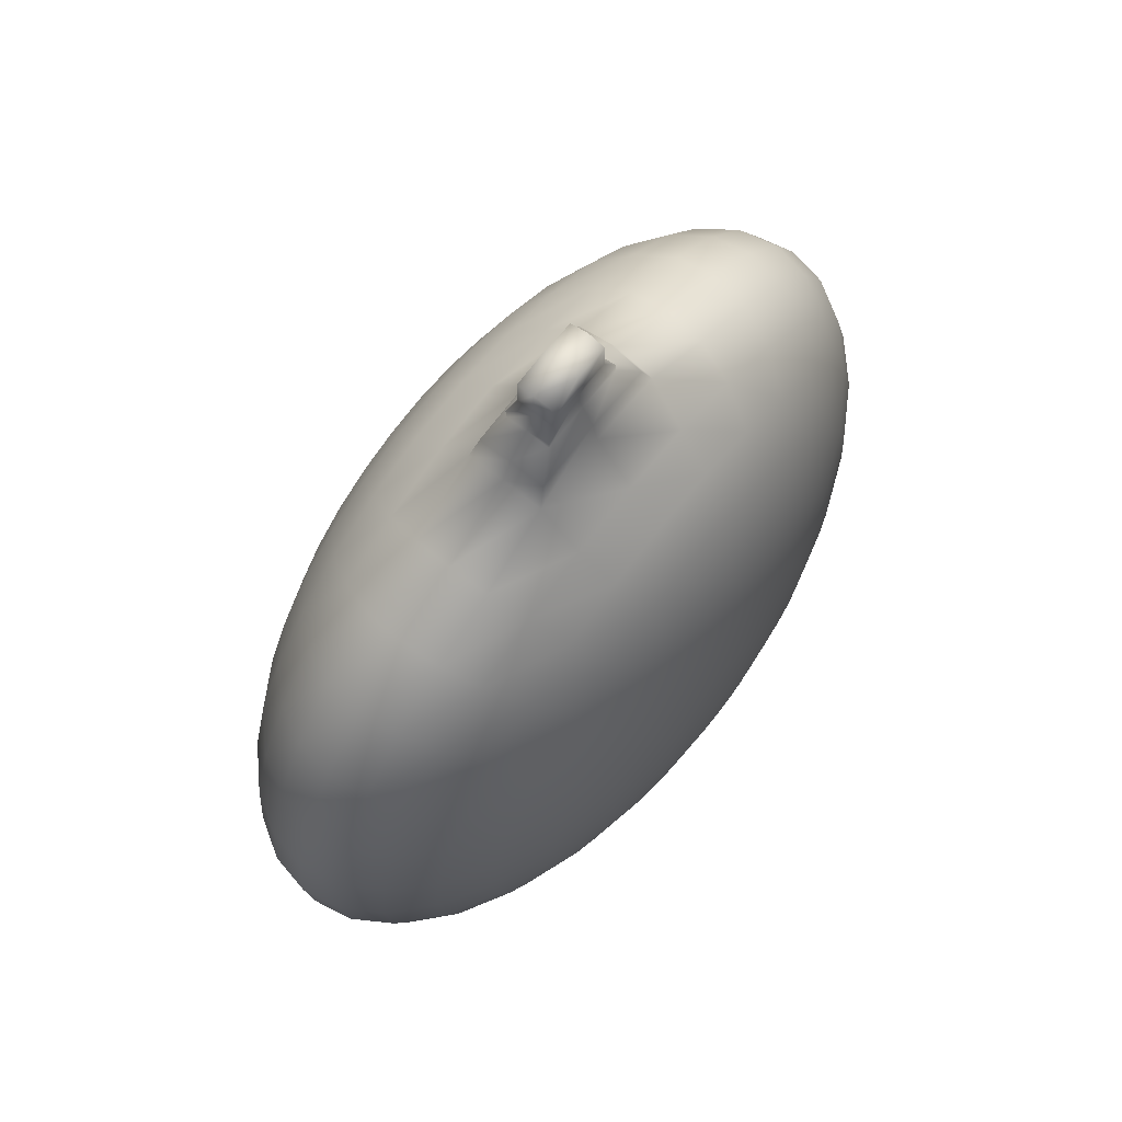
<metadata>
{"format":"obj","ext":"obj","renderer":"f3d","projection":"perspective","resolution":1024,"background":"white","views":[{"elev":69.7,"azim":-51.7,"up":"+Z"}]}
</metadata>
<code>
o Sphere
v 18.84 24.52 -2.734
v 28.04 23.1 -0.9043
v 36.52 20.79 0.7821
v 43.95 17.68 2.26
v 50.05 13.89 3.473
v 54.58 9.567 4.375
v 57.37 4.877 4.93
v 58.31 0 5.117
v 57.37 -4.877 4.93
v 54.58 -9.567 4.375
v 50.05 -13.89 3.473
v 43.95 -17.68 2.26
v 36.52 -20.79 0.7821
v 28.04 -23.1 -0.9043
v 18.84 -24.52 -2.734
v 18.29 24.52 -0.9043
v 26.95 23.1 2.685
v 34.94 20.79 5.993
v 41.94 17.68 8.893
v 47.68 13.89 11.27
v 51.95 9.567 13.04
v 54.58 4.877 14.13
v 55.47 0 14.5
v 54.58 -4.877 14.13
v 51.95 -9.567 13.04
v 47.68 -13.89 11.27
v 41.94 -17.68 8.893
v 34.94 -20.79 5.993
v 26.95 -23.1 2.685
v 18.29 -24.52 -0.9043
v 17.39 24.52 0.7821
v 25.18 23.1 5.993
v 32.37 20.79 10.8
v 38.67 17.68 15.01
v 43.84 13.89 18.46
v 47.68 9.567 21.03
v 50.05 4.877 22.61
v 50.85 3e-06 23.14
v 50.05 -4.877 22.61
v 47.68 -9.567 21.03
v 43.84 -13.89 18.46
v 38.67 -17.68 15.01
v 32.37 -20.79 10.8
v 25.18 -23.1 5.993
v 17.39 -24.52 0.7821
v 16.17 24.52 2.26
v 22.8 23.1 8.893
v 28.92 20.79 15.01
v 34.27 17.68 20.36
v 38.67 13.89 24.76
v 41.94 9.567 28.03
v 43.95 4.877 30.04
v 44.63 1.2e-05 30.72
v 43.95 -4.877 30.04
v 41.94 -9.567 28.03
v 38.67 -13.89 24.76
v 34.27 -17.68 20.36
v 28.92 -20.79 15.01
v 22.8 -23.1 8.893
v 16.17 -24.52 2.26
v 14.69 24.52 3.473
v 19.9 23.1 11.27
v 24.71 20.79 18.46
v 28.92 17.68 24.76
v 32.37 13.89 29.93
v 34.94 9.567 33.77
v 36.52 4.877 36.14
v 37.05 1.2e-05 36.94
v 36.52 -4.877 36.14
v 34.94 -9.567 33.77
v 32.37 -13.89 29.93
v 28.92 -17.68 24.76
v 24.71 -20.79 18.46
v 19.9 -23.1 11.27
v 14.69 -24.52 3.473
v 9.274 -25 -4.637
v 13.01 24.52 4.375
v 16.6 23.1 13.04
v 19.9 20.79 21.03
v 22.8 17.68 28.03
v 25.18 13.89 33.77
v 26.95 9.567 38.04
v 28.04 4.877 40.67
v 28.41 6e-06 41.56
v 28.04 -4.877 40.67
v 26.95 -9.567 38.04
v 25.18 -13.89 33.77
v 22.8 -17.68 28.03
v 19.9 -20.79 21.03
v 16.6 -23.1 13.04
v 13.01 -24.52 4.375
v 11.18 24.52 4.93
v 13.01 23.1 14.13
v 14.69 20.79 22.61
v 16.17 17.68 30.04
v 17.39 13.89 36.14
v 18.29 9.567 40.67
v 18.84 4.877 46.9
v 19.03 1.5e-05 47.85
v 18.84 -4.877 46.9
v 18.29 -9.567 40.67
v 17.39 -13.89 36.14
v 16.17 -17.68 30.04
v 14.69 -20.79 22.61
v 13.01 -23.1 14.13
v 11.18 -24.52 4.93
v 9.274 24.52 5.117
v 9.274 23.1 14.5
v 9.274 20.79 23.14
v 9.274 17.68 30.72
v 9.274 13.89 36.94
v 9.274 9.567 41.56
v 9.274 4.877 47.85
v 17.81 1.8e-05 50.65
v 9.274 -4.877 47.85
v 9.274 -9.567 41.56
v 9.274 -13.89 36.94
v 9.274 -17.68 30.72
v 9.274 -20.79 23.14
v 9.274 -23.1 14.5
v 9.274 -24.52 5.117
v 7.371 24.52 4.93
v 5.542 23.1 14.13
v 3.855 20.79 22.61
v 2.377 17.68 30.04
v 1.164 13.89 36.14
v 0.2624 9.567 40.67
v -0.2926 4.877 46.9
v -0.4801 1.9e-05 47.85
v -0.2926 -4.877 46.9
v 0.2624 -9.567 40.67
v 1.164 -13.89 36.14
v 2.377 -17.68 30.04
v 3.855 -20.79 22.61
v 5.542 -23.1 14.13
v 7.371 -24.52 4.93
v 5.542 24.52 4.375
v 1.952 23.1 13.04
v -1.356 20.79 21.03
v -4.255 17.68 28.03
v -6.635 13.89 33.77
v -8.403 9.567 38.04
v -9.492 4.877 40.67
v -9.86 1.6e-05 41.56
v -9.492 -4.877 40.67
v -8.403 -9.567 38.04
v -6.635 -13.89 33.77
v -4.255 -17.68 28.03
v -1.356 -20.79 21.03
v 1.952 -23.1 13.04
v 5.542 -24.52 4.375
v 3.855 24.52 3.473
v -1.356 23.1 11.27
v -6.158 20.79 18.46
v -10.37 17.68 24.76
v -13.82 13.89 29.93
v -16.39 9.567 33.77
v -17.97 4.877 36.14
v -18.5 2.1e-05 36.94
v -17.97 -4.877 36.14
v -16.39 -9.567 33.77
v -13.82 -13.89 29.93
v -10.37 -17.68 24.76
v -6.158 -20.79 18.46
v -1.356 -23.1 11.27
v 3.855 -24.52 3.473
v 2.377 24.52 2.26
v -4.255 23.1 8.893
v -10.37 20.79 15.01
v -15.73 17.68 20.36
v -20.12 13.89 24.76
v -23.39 9.567 28.03
v -25.4 4.877 30.04
v -26.08 2.4e-05 30.72
v -25.4 -4.877 30.04
v -23.39 -9.567 28.03
v -20.12 -13.89 24.76
v -15.73 -17.68 20.36
v -10.37 -20.79 15.01
v -4.255 -23.1 8.893
v 2.377 -24.52 2.26
v 1.164 24.52 0.7821
v -6.635 23.1 5.993
v -13.82 20.79 10.8
v -20.12 17.68 15.01
v -25.29 13.89 18.46
v -29.13 9.567 21.03
v -31.5 4.877 22.61
v -32.3 2.1e-05 23.14
v -31.5 -4.877 22.61
v -29.13 -9.567 21.03
v -25.29 -13.89 18.46
v -20.12 -17.68 15.01
v -13.82 -20.79 10.8
v -6.635 -23.1 5.993
v 1.164 -24.52 0.7821
v 0.2624 24.52 -0.9043
v -8.403 23.1 2.685
v -16.39 20.79 5.993
v -23.39 17.68 8.893
v -29.13 13.89 11.27
v -33.4 9.567 13.04
v -36.03 4.877 14.13
v -36.92 2.1e-05 14.5
v -36.03 -4.877 14.13
v -33.4 -9.567 13.04
v -29.13 -13.89 11.27
v -23.39 -17.68 8.893
v -16.39 -20.79 5.993
v -8.403 -23.1 2.685
v 0.2624 -24.52 -0.9043
v -0.2926 24.52 -2.734
v -9.492 23.1 -0.9043
v -17.97 20.79 0.7821
v -25.4 17.68 2.26
v -31.5 13.89 3.473
v -36.03 9.567 4.375
v -38.82 4.877 4.93
v -39.76 1.8e-05 5.117
v -38.82 -4.877 4.93
v -36.03 -9.567 4.375
v -31.5 -13.89 3.473
v -25.4 -17.68 2.26
v -17.97 -20.79 0.7821
v -9.492 -23.1 -0.9043
v -0.2926 -24.52 -2.734
v -0.4801 24.52 -4.637
v -9.86 23.1 -4.637
v -18.5 20.79 -4.637
v -26.08 17.68 -4.637
v -32.3 13.89 -4.637
v -36.92 9.567 -4.637
v -39.76 4.877 -4.637
v -40.73 1.8e-05 -4.637
v -39.76 -4.877 -4.637
v -36.92 -9.567 -4.637
v -32.3 -13.89 -4.637
v -26.08 -17.68 -4.637
v -18.5 -20.79 -4.637
v -9.86 -23.1 -4.637
v -0.4801 -24.52 -4.637
v -0.2926 24.52 -6.54
v -9.492 23.1 -8.37
v -17.97 20.79 -10.06
v -25.4 17.68 -11.53
v -31.5 13.89 -12.75
v -36.03 9.567 -13.65
v -38.82 4.877 -14.2
v -39.76 1.5e-05 -14.39
v -38.82 -4.877 -14.2
v -36.03 -9.567 -13.65
v -31.5 -13.89 -12.75
v -25.4 -17.68 -11.53
v -17.97 -20.79 -10.06
v -9.492 -23.1 -8.37
v -0.2926 -24.52 -6.54
v 0.2624 24.52 -8.37
v -8.403 23.1 -11.96
v -16.39 20.79 -15.27
v -23.39 17.68 -18.17
v -29.13 13.89 -20.55
v -33.4 9.567 -22.31
v -36.03 4.877 -23.4
v -36.92 1.8e-05 -23.77
v -36.03 -4.877 -23.4
v -33.4 -9.567 -22.31
v -29.13 -13.89 -20.55
v -23.39 -17.68 -18.17
v -16.39 -20.79 -15.27
v -8.403 -23.1 -11.96
v 0.2624 -24.52 -8.37
v 9.274 25 -4.637
v 1.164 24.52 -10.06
v -6.635 23.1 -15.27
v -13.82 20.79 -20.07
v -20.12 17.68 -24.28
v -25.29 13.89 -27.73
v -29.13 9.567 -30.3
v -31.5 4.877 -31.88
v -32.3 1.5e-05 -32.42
v -31.5 -4.877 -31.88
v -29.13 -9.567 -30.3
v -25.29 -13.89 -27.73
v -20.12 -17.68 -24.28
v -13.82 -20.79 -20.07
v -6.635 -23.1 -15.27
v 1.164 -24.52 -10.06
v 2.377 24.52 -11.53
v -4.255 23.1 -18.17
v -10.37 20.79 -24.28
v -15.73 17.68 -29.64
v -20.12 13.89 -34.03
v -23.39 9.567 -37.3
v -25.4 4.877 -39.31
v -26.08 9e-06 -39.99
v -25.4 -4.877 -39.31
v -23.39 -9.567 -37.3
v -20.12 -13.89 -34.03
v -15.73 -17.68 -29.64
v -10.37 -20.79 -24.28
v -4.255 -23.1 -18.17
v 2.377 -24.52 -11.53
v 3.855 24.52 -12.75
v -1.356 23.1 -20.55
v -6.158 20.79 -27.73
v -10.37 17.68 -34.03
v -13.82 13.89 -39.2
v -16.39 9.567 -43.05
v -17.97 4.877 -45.41
v -18.5 9e-06 -46.21
v -17.97 -4.877 -45.41
v -16.39 -9.567 -43.05
v -13.82 -13.89 -39.2
v -10.37 -17.68 -34.03
v -6.158 -20.79 -27.73
v -1.356 -23.1 -20.55
v 3.855 -24.52 -12.75
v 5.542 24.52 -13.65
v 1.952 23.1 -22.31
v -1.356 20.79 -30.3
v -4.255 17.68 -37.3
v -6.635 13.89 -43.05
v -8.403 9.567 -47.31
v -9.492 4.877 -49.94
v -9.86 7e-06 -50.83
v -9.492 -4.877 -49.94
v -8.403 -9.567 -47.31
v -6.635 -13.89 -43.05
v -4.255 -17.68 -37.3
v -1.356 -20.79 -30.3
v 1.952 -23.1 -22.31
v 5.542 -24.52 -13.65
v 7.371 24.52 -14.2
v 5.542 23.1 -23.4
v 3.855 20.79 -31.88
v 2.377 17.68 -39.31
v 1.164 13.89 -45.41
v 0.2625 9.567 -49.94
v -0.2926 4.877 -52.73
v -0.4801 1e-06 -53.68
v -0.2926 -4.877 -52.73
v 0.2624 -9.567 -49.94
v 1.164 -13.89 -45.41
v 2.377 -17.68 -39.31
v 3.855 -20.79 -31.88
v 5.542 -23.1 -23.4
v 7.371 -24.52 -14.2
v 9.274 24.52 -14.39
v 9.274 23.1 -23.77
v 9.274 20.79 -32.42
v 9.274 17.68 -39.99
v 9.274 13.89 -46.21
v 9.274 9.567 -50.83
v 9.274 4.877 -53.68
v 9.274 1e-06 -54.64
v 9.274 -4.877 -53.68
v 9.274 -9.567 -50.83
v 9.274 -13.89 -46.21
v 9.274 -17.68 -39.99
v 9.274 -20.79 -32.42
v 9.274 -23.1 -23.77
v 9.274 -24.52 -14.39
v 11.18 24.52 -14.2
v 13.01 23.1 -23.4
v 14.69 20.79 -31.88
v 16.17 17.68 -39.31
v 17.39 13.89 -45.41
v 18.29 9.567 -49.94
v 18.84 4.877 -52.73
v 19.03 0 -53.68
v 18.84 -4.877 -52.73
v 18.29 -9.567 -49.94
v 17.39 -13.89 -45.41
v 16.17 -17.68 -39.31
v 14.69 -20.79 -31.88
v 13.01 -23.1 -23.4
v 11.18 -24.52 -14.2
v 13.01 24.52 -13.65
v 16.6 23.1 -22.31
v 19.9 20.79 -30.3
v 22.8 17.68 -37.3
v 25.18 13.89 -43.05
v 26.95 9.567 -47.31
v 28.04 4.877 -49.94
v 28.41 -6e-06 -50.83
v 28.04 -4.877 -49.94
v 26.95 -9.567 -47.31
v 25.18 -13.89 -43.05
v 22.8 -17.68 -37.3
v 19.9 -20.79 -30.3
v 16.6 -23.1 -22.31
v 13.01 -24.52 -13.65
v 14.69 24.52 -12.75
v 19.9 23.1 -20.55
v 24.71 20.79 -27.73
v 28.92 17.68 -34.03
v 32.37 13.89 -39.2
v 34.94 9.567 -43.05
v 36.52 4.877 -45.41
v 37.05 -3e-06 -46.21
v 36.52 -4.877 -45.41
v 34.94 -9.567 -43.05
v 32.37 -13.89 -39.2
v 28.92 -17.68 -34.03
v 24.71 -20.79 -27.73
v 19.9 -23.1 -20.55
v 14.69 -24.52 -12.75
v 16.17 24.52 -11.53
v 22.8 23.1 -18.17
v 28.92 20.79 -24.28
v 34.27 17.68 -29.64
v 38.67 13.89 -34.03
v 41.94 9.567 -37.3
v 43.95 4.877 -39.31
v 44.63 -3e-06 -39.99
v 43.95 -4.877 -39.31
v 41.94 -9.567 -37.3
v 38.67 -13.89 -34.03
v 34.27 -17.68 -29.64
v 28.92 -20.79 -24.28
v 22.8 -23.1 -18.17
v 16.17 -24.52 -11.53
v 17.39 24.52 -10.06
v 25.18 23.1 -15.27
v 32.37 20.79 -20.07
v 38.67 17.68 -24.28
v 43.84 13.89 -27.73
v 47.68 9.567 -30.3
v 50.05 4.877 -31.88
v 50.85 0 -32.42
v 50.05 -4.877 -31.88
v 47.68 -9.567 -30.3
v 43.84 -13.89 -27.73
v 38.67 -17.68 -24.28
v 32.37 -20.79 -20.07
v 25.18 -23.1 -15.27
v 17.39 -24.52 -10.06
v 18.29 24.52 -8.37
v 26.95 23.1 -11.96
v 34.94 20.79 -15.27
v 41.94 17.68 -18.17
v 47.68 13.89 -20.55
v 51.95 9.567 -22.31
v 54.58 4.877 -23.4
v 55.47 0 -23.77
v 54.58 -4.877 -23.4
v 51.95 -9.567 -22.31
v 47.68 -13.89 -20.55
v 41.94 -17.68 -18.17
v 34.94 -20.79 -15.27
v 26.95 -23.1 -11.96
v 18.29 -24.52 -8.37
v 18.84 24.52 -6.54
v 28.04 23.1 -8.37
v 36.52 20.79 -10.06
v 43.95 17.68 -11.53
v 50.05 13.89 -12.75
v 54.58 9.567 -13.65
v 57.37 4.877 -14.2
v 58.31 3e-06 -14.39
v 57.37 -4.877 -14.2
v 54.58 -9.567 -13.65
v 50.05 -13.89 -12.75
v 43.95 -17.68 -11.53
v 36.52 -20.79 -10.06
v 28.04 -23.1 -8.37
v 18.84 -24.52 -6.54
v 19.03 24.52 -4.637
v 28.41 23.1 -4.637
v 37.05 20.79 -4.637
v 44.63 17.68 -4.637
v 50.85 13.89 -4.637
v 55.47 9.567 -4.637
v 58.31 4.877 -4.637
v 59.27 3e-06 -4.637
v 58.31 -4.877 -4.637
v 55.47 -9.567 -4.637
v 50.85 -13.89 -4.637
v 44.63 -17.68 -4.637
v 37.05 -20.79 -4.637
v 28.41 -23.1 -4.637
v 19.03 -24.52 -4.637
v 13.66 2.235 59.69
v 13.74 1.2e-05 60.13
v 13.66 -2.234 59.69
v 9.274 2.235 60.13
v 9.274 1.3e-05 59.96
v 9.274 -2.235 60.13
v 4.891 2.235 59.69
v 4.805 1.3e-05 60.13
v 4.891 -2.235 59.69
v 14.98 1.8e-05 53.52
v 13.74 2.4e-05 55.17
v 13.74 1.8e-05 56.21
v 0.7389 2.5e-05 50.65
v 3.565 2.5e-05 53.52
v 4.805 2.5e-05 55.17
v 4.805 1.9e-05 56.21
v 9.274 2.235 56.21
v 9.274 2.235 55.17
v 9.274 2.855 53.52
v 9.274 4.268 50.65
v 0.9029 4.268 49.82
v 3.675 2.855 52.97
v 3.675 2.855 54.3
v 4.891 2.235 55.78
v 13.66 -2.235 55.78
v 14.87 -2.855 54.3
v 14.87 -2.855 52.97
v 17.65 -4.268 49.82
v 0.9029 -4.268 49.82
v 3.675 -2.855 52.97
v 3.675 -2.855 54.3
v 4.891 -2.234 55.78
v 9.274 -2.234 56.21
v 9.274 -2.234 55.17
v 9.274 -2.855 53.52
v 9.274 -4.268 50.65
v 17.65 4.268 49.82
v 14.87 2.855 52.97
v 14.87 2.855 54.3
v 13.66 2.235 55.78
f 478 477 10 11
f 471 470 3 4
f 479 478 11 12
f 472 471 4 5
f 480 479 12 13
f 473 472 5 6
f 481 480 13 14
f 474 473 6 7
f 482 481 14 15
f 475 474 7 8
f 468 272 1
f 76 482 15
f 476 475 8 9
f 469 468 1 2
f 477 476 9 10
f 470 469 2 3
f 10 9 24 25
f 3 2 17 18
f 11 10 25 26
f 4 3 18 19
f 12 11 26 27
f 5 4 19 20
f 13 12 27 28
f 6 5 20 21
f 14 13 28 29
f 7 6 21 22
f 15 14 29 30
f 8 7 22 23
f 1 272 16
f 76 15 30
f 9 8 23 24
f 2 1 16 17
f 29 28 43 44
f 22 21 36 37
f 30 29 44 45
f 23 22 37 38
f 16 272 31
f 76 30 45
f 24 23 38 39
f 17 16 31 32
f 25 24 39 40
f 18 17 32 33
f 26 25 40 41
f 19 18 33 34
f 27 26 41 42
f 20 19 34 35
f 28 27 42 43
f 21 20 35 36
f 33 32 47 48
f 41 40 55 56
f 34 33 48 49
f 42 41 56 57
f 35 34 49 50
f 43 42 57 58
f 36 35 50 51
f 44 43 58 59
f 37 36 51 52
f 45 44 59 60
f 38 37 52 53
f 31 272 46
f 76 45 60
f 39 38 53 54
f 32 31 46 47
f 40 39 54 55
f 52 51 66 67
f 60 59 74 75
f 53 52 67 68
f 46 272 61
f 76 60 75
f 54 53 68 69
f 47 46 61 62
f 55 54 69 70
f 48 47 62 63
f 56 55 70 71
f 49 48 63 64
f 57 56 71 72
f 50 49 64 65
f 58 57 72 73
f 51 50 65 66
f 59 58 73 74
f 71 70 86 87
f 64 63 79 80
f 72 71 87 88
f 65 64 80 81
f 73 72 88 89
f 66 65 81 82
f 74 73 89 90
f 67 66 82 83
f 75 74 90 91
f 68 67 83 84
f 61 272 77
f 76 75 91
f 69 68 84 85
f 62 61 77 78
f 70 69 85 86
f 63 62 78 79
f 91 90 105 106
f 84 83 98 99
f 77 272 92
f 76 91 106
f 85 84 99 100
f 78 77 92 93
f 86 85 100 101
f 79 78 93 94
f 87 86 101 102
f 80 79 94 95
f 88 87 102 103
f 81 80 95 96
f 89 88 103 104
f 82 81 96 97
f 90 89 104 105
f 83 82 97 98
f 103 102 117 118
f 96 95 110 111
f 104 103 118 119
f 97 96 111 112
f 105 104 119 120
f 98 97 112 113
f 106 105 120 121
f 498 514 491 490
f 92 272 107
f 76 106 121
f 507 494 484 485
f 93 92 107 108
f 101 100 115 116
f 94 93 108 109
f 102 101 116 117
f 95 94 109 110
f 107 272 122
f 76 121 136
f 506 498 490 489
f 108 107 122 123
f 116 115 130 131
f 109 108 123 124
f 117 116 131 132
f 110 109 124 125
f 118 117 132 133
f 111 110 125 126
f 119 118 133 134
f 112 111 126 127
f 120 119 134 135
f 113 112 127 128
f 121 120 135 136
f 499 506 489 486
f 126 125 140 141
f 134 133 148 149
f 127 126 141 142
f 135 134 149 150
f 128 127 142 143
f 136 135 150 151
f 129 128 143 144
f 122 272 137
f 76 136 151
f 130 129 144 145
f 123 122 137 138
f 131 130 145 146
f 124 123 138 139
f 132 131 146 147
f 125 124 139 140
f 133 132 147 148
f 145 144 159 160
f 138 137 152 153
f 146 145 160 161
f 139 138 153 154
f 147 146 161 162
f 140 139 154 155
f 148 147 162 163
f 141 140 155 156
f 149 148 163 164
f 142 141 156 157
f 150 149 164 165
f 143 142 157 158
f 151 150 165 166
f 144 143 158 159
f 137 272 152
f 76 151 166
f 164 163 178 179
f 157 156 171 172
f 165 164 179 180
f 158 157 172 173
f 166 165 180 181
f 159 158 173 174
f 152 272 167
f 76 166 181
f 160 159 174 175
f 153 152 167 168
f 161 160 175 176
f 154 153 168 169
f 162 161 176 177
f 155 154 169 170
f 163 162 177 178
f 156 155 170 171
f 168 167 182 183
f 176 175 190 191
f 169 168 183 184
f 177 176 191 192
f 170 169 184 185
f 178 177 192 193
f 171 170 185 186
f 179 178 193 194
f 172 171 186 187
f 180 179 194 195
f 173 172 187 188
f 181 180 195 196
f 174 173 188 189
f 167 272 182
f 76 181 196
f 175 174 189 190
f 187 186 201 202
f 195 194 209 210
f 188 187 202 203
f 196 195 210 211
f 189 188 203 204
f 182 272 197
f 76 196 211
f 190 189 204 205
f 183 182 197 198
f 191 190 205 206
f 184 183 198 199
f 192 191 206 207
f 185 184 199 200
f 193 192 207 208
f 186 185 200 201
f 194 193 208 209
f 206 205 220 221
f 199 198 213 214
f 207 206 221 222
f 200 199 214 215
f 208 207 222 223
f 201 200 215 216
f 209 208 223 224
f 202 201 216 217
f 210 209 224 225
f 203 202 217 218
f 211 210 225 226
f 204 203 218 219
f 197 272 212
f 76 211 226
f 205 204 219 220
f 198 197 212 213
f 225 224 239 240
f 218 217 232 233
f 226 225 240 241
f 219 218 233 234
f 212 272 227
f 76 226 241
f 220 219 234 235
f 213 212 227 228
f 221 220 235 236
f 214 213 228 229
f 222 221 236 237
f 215 214 229 230
f 223 222 237 238
f 216 215 230 231
f 224 223 238 239
f 217 216 231 232
f 237 236 251 252
f 230 229 244 245
f 238 237 252 253
f 231 230 245 246
f 239 238 253 254
f 232 231 246 247
f 240 239 254 255
f 233 232 247 248
f 241 240 255 256
f 234 233 248 249
f 227 272 242
f 76 241 256
f 235 234 249 250
f 228 227 242 243
f 236 235 250 251
f 229 228 243 244
f 256 255 270 271
f 249 248 263 264
f 242 272 257
f 76 256 271
f 250 249 264 265
f 243 242 257 258
f 251 250 265 266
f 244 243 258 259
f 252 251 266 267
f 245 244 259 260
f 253 252 267 268
f 246 245 260 261
f 254 253 268 269
f 247 246 261 262
f 255 254 269 270
f 248 247 262 263
f 260 259 275 276
f 268 267 283 284
f 261 260 276 277
f 269 268 284 285
f 262 261 277 278
f 270 269 285 286
f 263 262 278 279
f 271 270 286 287
f 264 263 279 280
f 257 272 273
f 76 271 287
f 265 264 280 281
f 258 257 273 274
f 266 265 281 282
f 259 258 274 275
f 267 266 282 283
f 280 279 294 295
f 273 272 288
f 76 287 302
f 281 280 295 296
f 274 273 288 289
f 282 281 296 297
f 275 274 289 290
f 283 282 297 298
f 276 275 290 291
f 284 283 298 299
f 277 276 291 292
f 285 284 299 300
f 278 277 292 293
f 286 285 300 301
f 279 278 293 294
f 287 286 301 302
f 299 298 313 314
f 292 291 306 307
f 300 299 314 315
f 293 292 307 308
f 301 300 315 316
f 294 293 308 309
f 302 301 316 317
f 295 294 309 310
f 288 272 303
f 76 302 317
f 296 295 310 311
f 289 288 303 304
f 297 296 311 312
f 290 289 304 305
f 298 297 312 313
f 291 290 305 306
f 303 272 318
f 76 317 332
f 311 310 325 326
f 304 303 318 319
f 312 311 326 327
f 305 304 319 320
f 313 312 327 328
f 306 305 320 321
f 314 313 328 329
f 307 306 321 322
f 315 314 329 330
f 308 307 322 323
f 316 315 330 331
f 309 308 323 324
f 317 316 331 332
f 310 309 324 325
f 322 321 336 337
f 330 329 344 345
f 323 322 337 338
f 331 330 345 346
f 324 323 338 339
f 332 331 346 347
f 325 324 339 340
f 318 272 333
f 76 332 347
f 326 325 340 341
f 319 318 333 334
f 327 326 341 342
f 320 319 334 335
f 328 327 342 343
f 321 320 335 336
f 329 328 343 344
f 341 340 355 356
f 334 333 348 349
f 342 341 356 357
f 335 334 349 350
f 343 342 357 358
f 336 335 350 351
f 344 343 358 359
f 337 336 351 352
f 345 344 359 360
f 338 337 352 353
f 346 345 360 361
f 339 338 353 354
f 347 346 361 362
f 340 339 354 355
f 333 272 348
f 76 347 362
f 360 359 374 375
f 353 352 367 368
f 361 360 375 376
f 354 353 368 369
f 362 361 376 377
f 355 354 369 370
f 348 272 363
f 76 362 377
f 356 355 370 371
f 349 348 363 364
f 357 356 371 372
f 350 349 364 365
f 358 357 372 373
f 351 350 365 366
f 359 358 373 374
f 352 351 366 367
f 372 371 386 387
f 365 364 379 380
f 373 372 387 388
f 366 365 380 381
f 374 373 388 389
f 367 366 381 382
f 375 374 389 390
f 368 367 382 383
f 376 375 390 391
f 369 368 383 384
f 377 376 391 392
f 370 369 384 385
f 363 272 378
f 76 377 392
f 371 370 385 386
f 364 363 378 379
f 391 390 405 406
f 384 383 398 399
f 392 391 406 407
f 385 384 399 400
f 378 272 393
f 76 392 407
f 386 385 400 401
f 379 378 393 394
f 387 386 401 402
f 380 379 394 395
f 388 387 402 403
f 381 380 395 396
f 389 388 403 404
f 382 381 396 397
f 390 389 404 405
f 383 382 397 398
f 395 394 409 410
f 403 402 417 418
f 396 395 410 411
f 404 403 418 419
f 397 396 411 412
f 405 404 419 420
f 398 397 412 413
f 406 405 420 421
f 399 398 413 414
f 407 406 421 422
f 400 399 414 415
f 393 272 408
f 76 407 422
f 401 400 415 416
f 394 393 408 409
f 402 401 416 417
f 414 413 428 429
f 422 421 436 437
f 415 414 429 430
f 408 272 423
f 76 422 437
f 416 415 430 431
f 409 408 423 424
f 417 416 431 432
f 410 409 424 425
f 418 417 432 433
f 411 410 425 426
f 419 418 433 434
f 412 411 426 427
f 420 419 434 435
f 413 412 427 428
f 421 420 435 436
f 433 432 447 448
f 426 425 440 441
f 434 433 448 449
f 427 426 441 442
f 435 434 449 450
f 428 427 442 443
f 436 435 450 451
f 429 428 443 444
f 437 436 451 452
f 430 429 444 445
f 423 272 438
f 76 437 452
f 431 430 445 446
f 424 423 438 439
f 432 431 446 447
f 425 424 439 440
f 452 451 466 467
f 445 444 459 460
f 438 272 453
f 76 452 467
f 446 445 460 461
f 439 438 453 454
f 447 446 461 462
f 440 439 454 455
f 448 447 462 463
f 441 440 455 456
f 449 448 463 464
f 442 441 456 457
f 450 449 464 465
f 443 442 457 458
f 451 450 465 466
f 444 443 458 459
f 456 455 470 471
f 464 463 478 479
f 457 456 471 472
f 465 464 479 480
f 458 457 472 473
f 466 465 480 481
f 459 458 473 474
f 467 466 481 482
f 460 459 474 475
f 453 272 468
f 76 467 482
f 461 460 475 476
f 454 453 468 469
f 462 461 476 477
f 455 454 469 470
f 463 462 477 478
f 484 483 486 487
f 485 484 487 488
f 488 487 490 491
f 487 486 489 490
f 515 507 485 488
f 514 515 488 491
f 494 522 483 484
f 522 499 486 483
f 98 113 502 519
f 519 502 501 520
f 520 501 500 521
f 521 500 499 522
f 99 98 519 114
f 114 519 520 492
f 492 520 521 493
f 493 521 522 494
f 130 115 518 511
f 511 518 517 512
f 512 517 516 513
f 513 516 515 514
f 115 100 510 518
f 518 510 509 517
f 517 509 508 516
f 516 508 507 515
f 113 128 503 502
f 502 503 504 501
f 501 504 505 500
f 500 505 506 499
f 128 129 495 503
f 503 495 496 504
f 504 496 497 505
f 505 497 498 506
f 100 99 114 510
f 510 114 492 509
f 509 492 493 508
f 508 493 494 507
f 129 130 511 495
f 495 511 512 496
f 496 512 513 497
f 497 513 514 498

</code>
